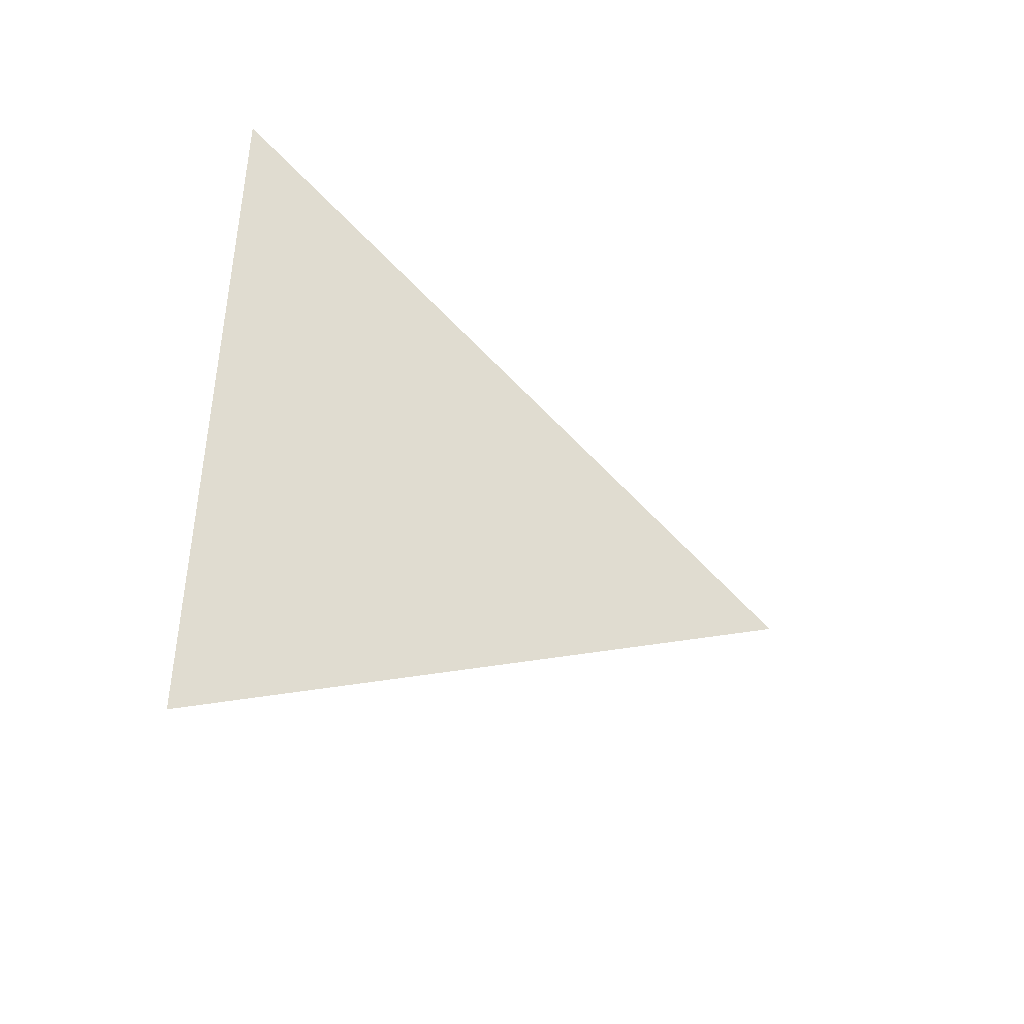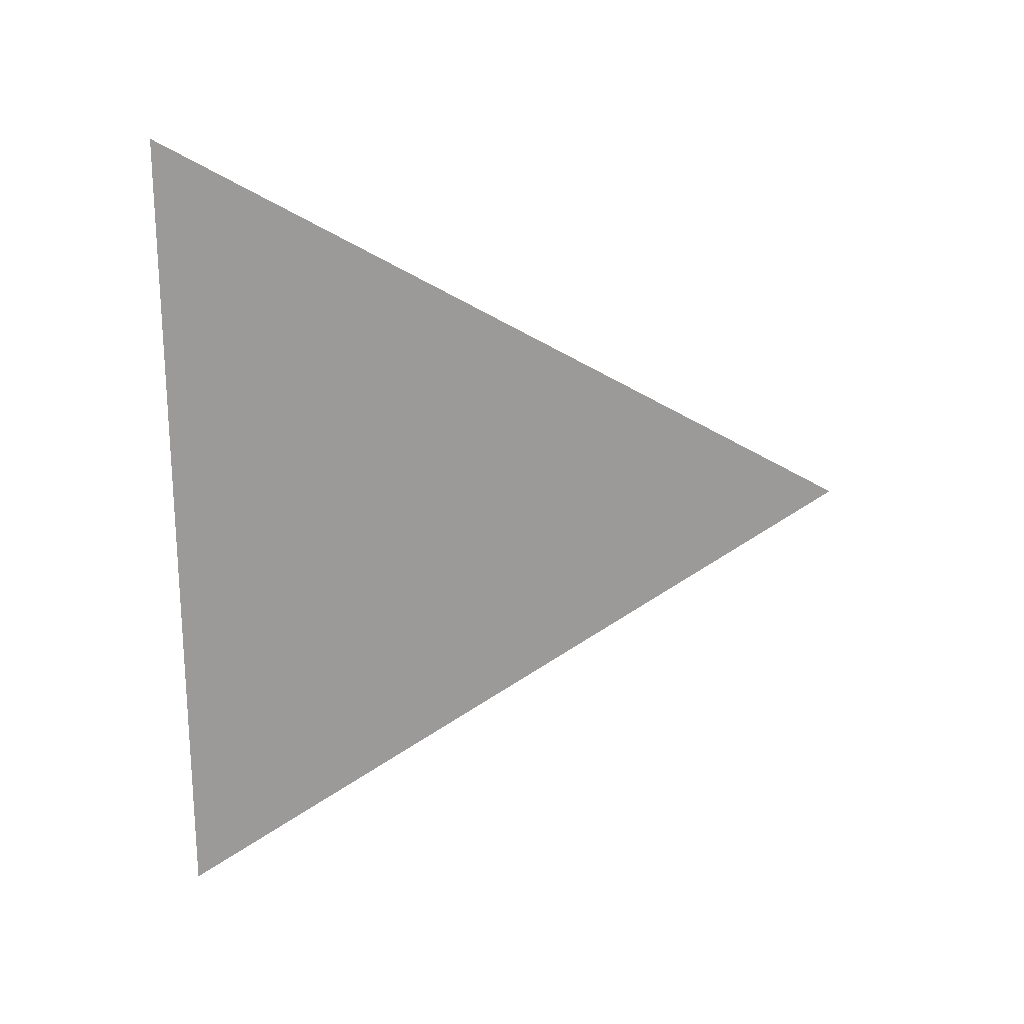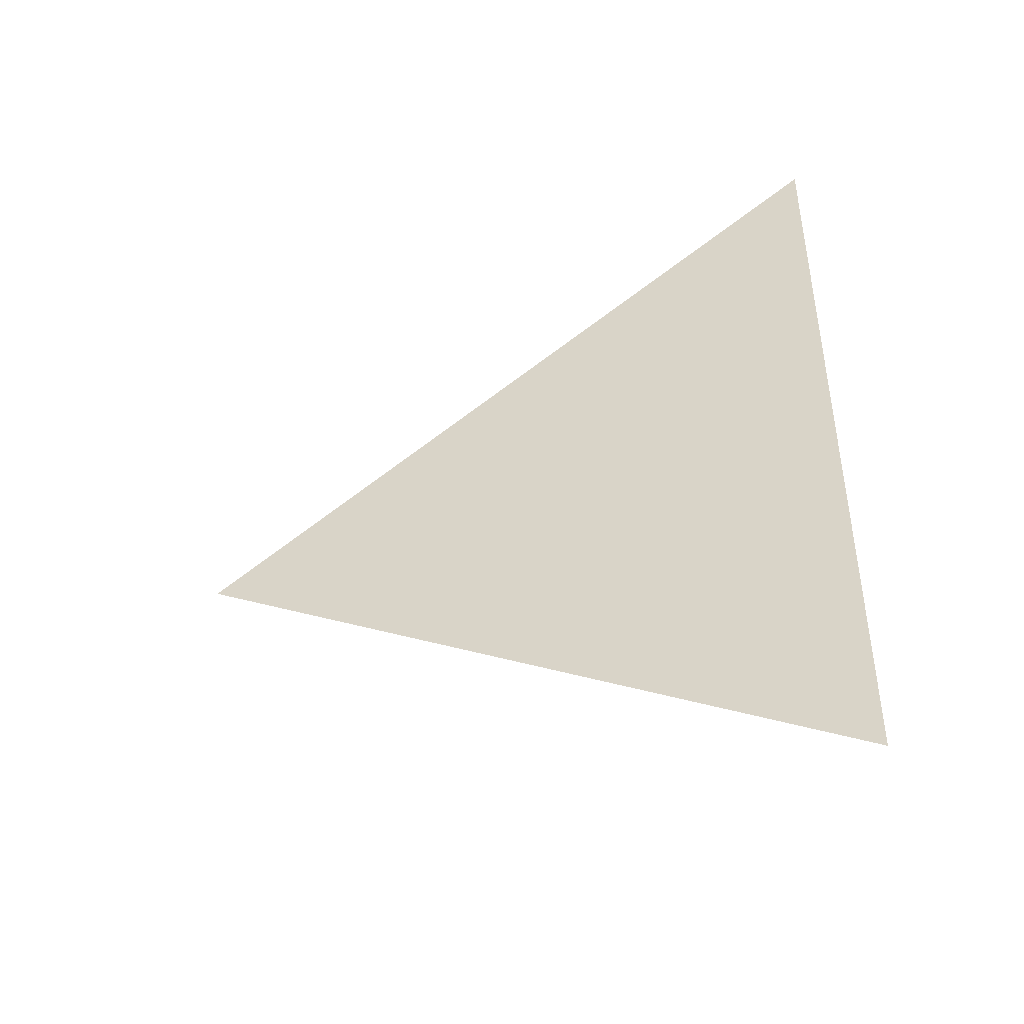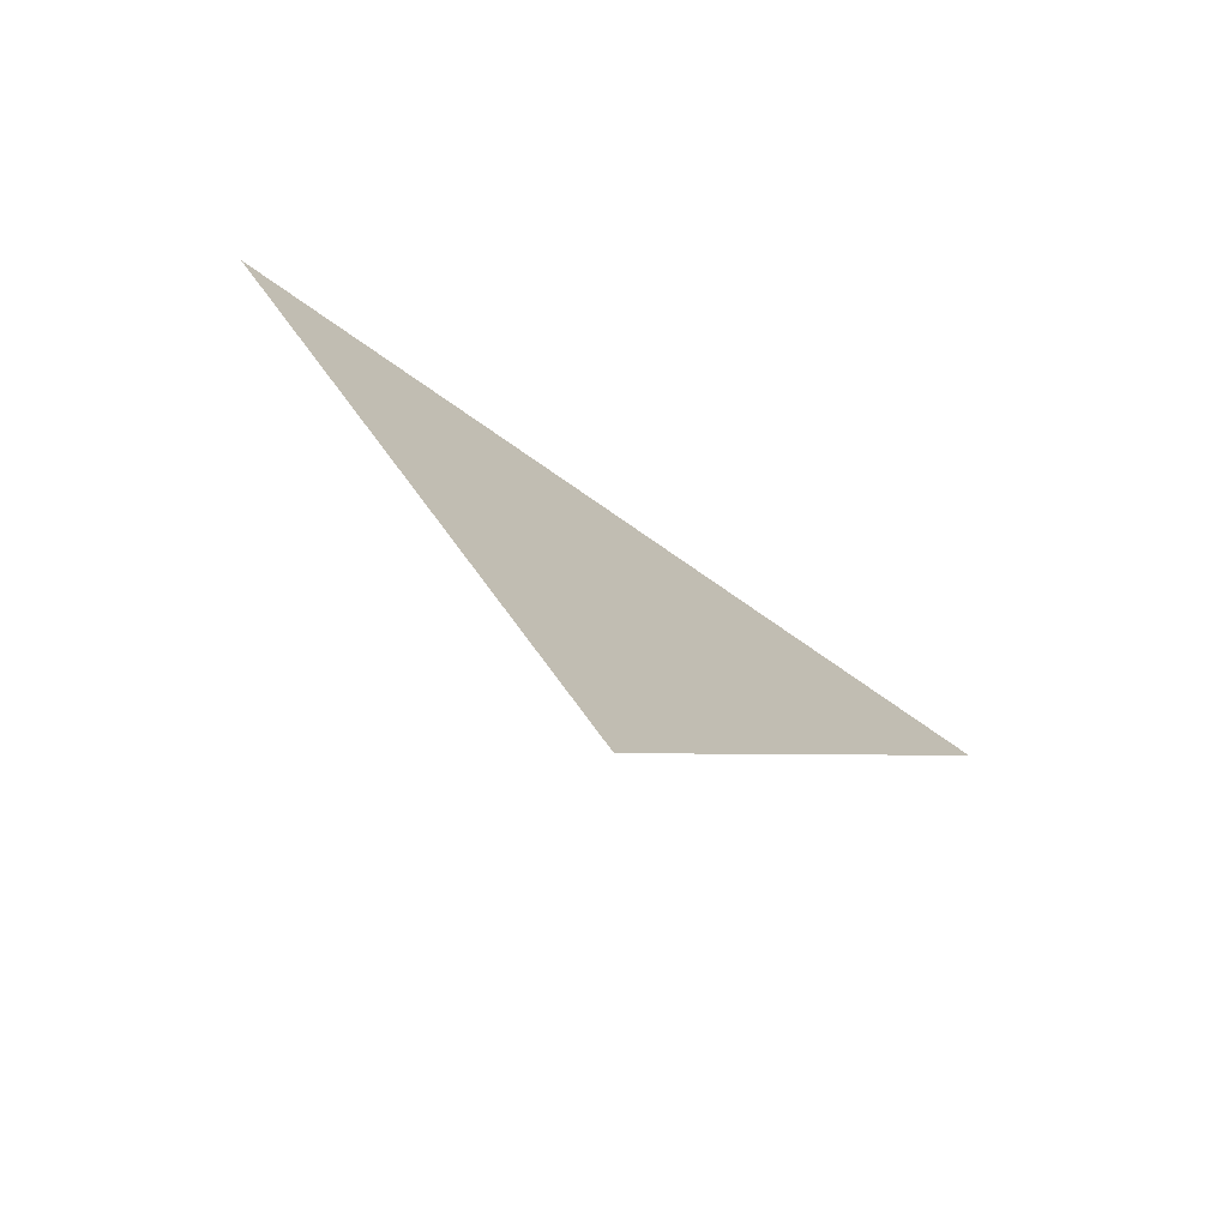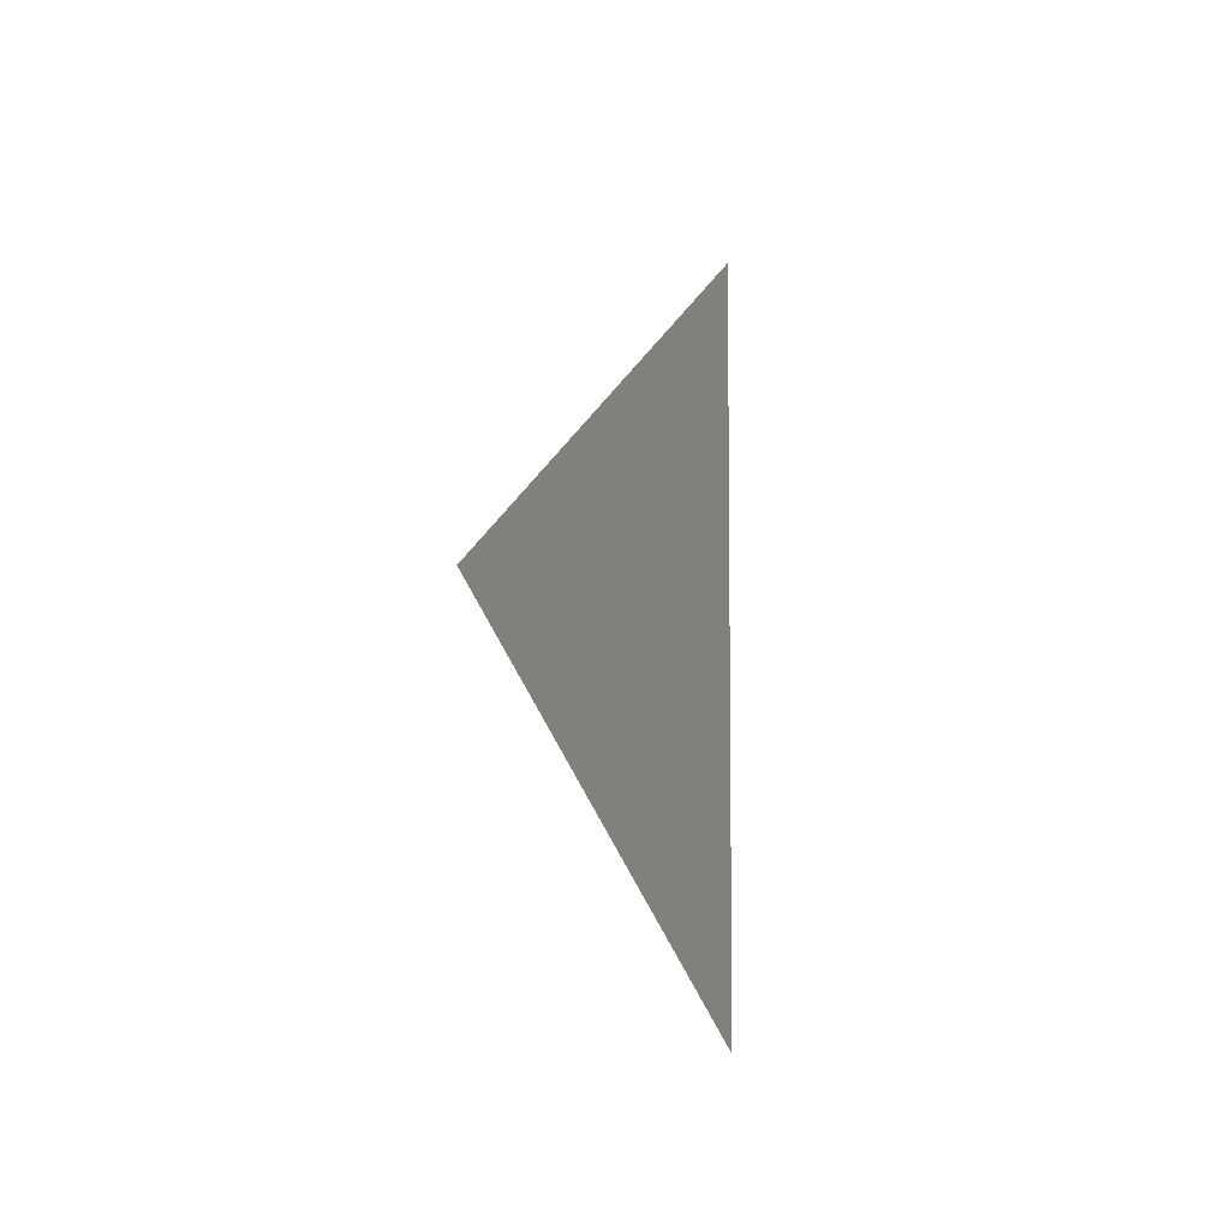
<metadata>
{"format":"obj","ext":"obj","renderer":"f3d","projection":"perspective","resolution":1024,"background":"white","views":[{"elev":-42.5,"azim":-123.9,"up":"+Z"},{"elev":20.9,"azim":-100.4,"up":"+Z"},{"elev":-43.7,"azim":111.9,"up":"+Z"},{"elev":-74.9,"azim":55.1,"up":"+Y"},{"elev":-6.4,"azim":19.5,"up":"+Z"}]}
</metadata>
<code>
v -1.107 -1.94 0.005222
v -1.107 -1.865 0.04852
v -1.107 -1.865 -0.03808
g group_64216840_140627915211920
f 1 2 3

</code>
